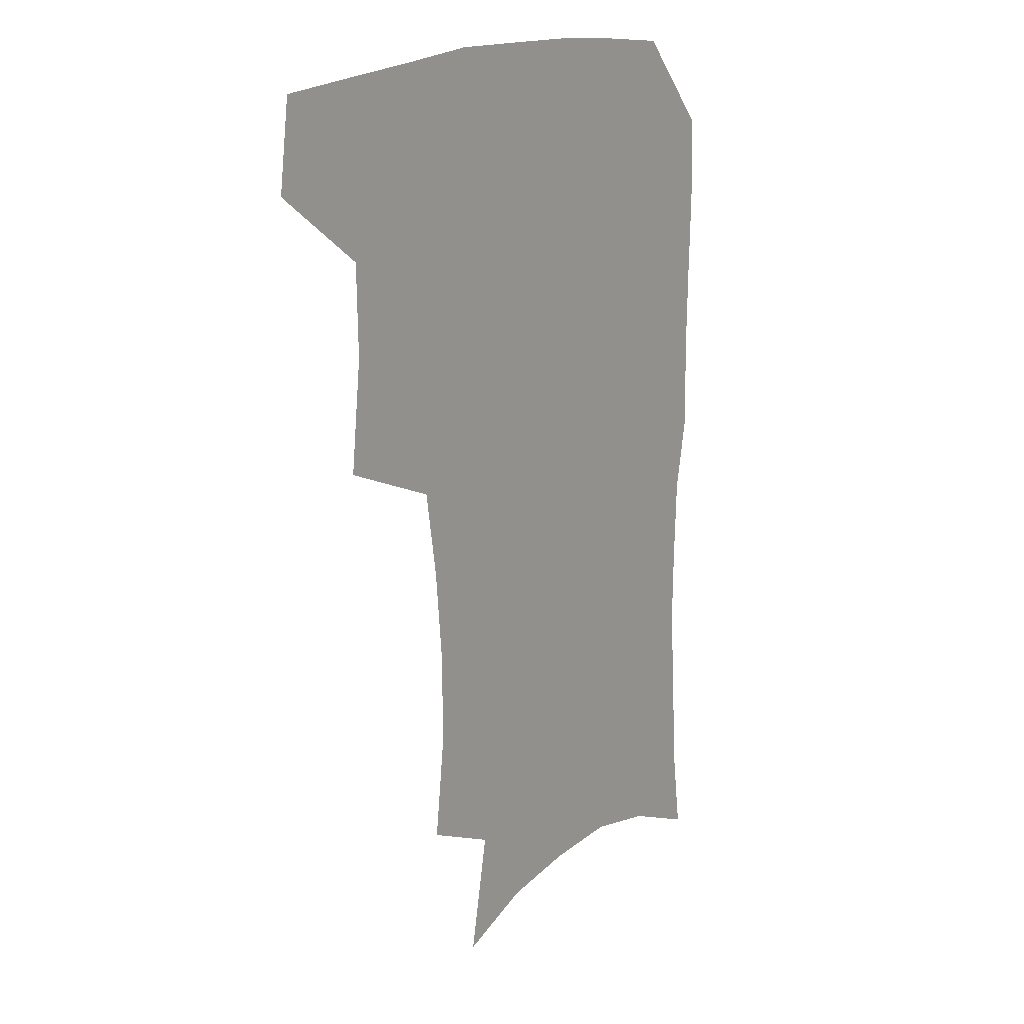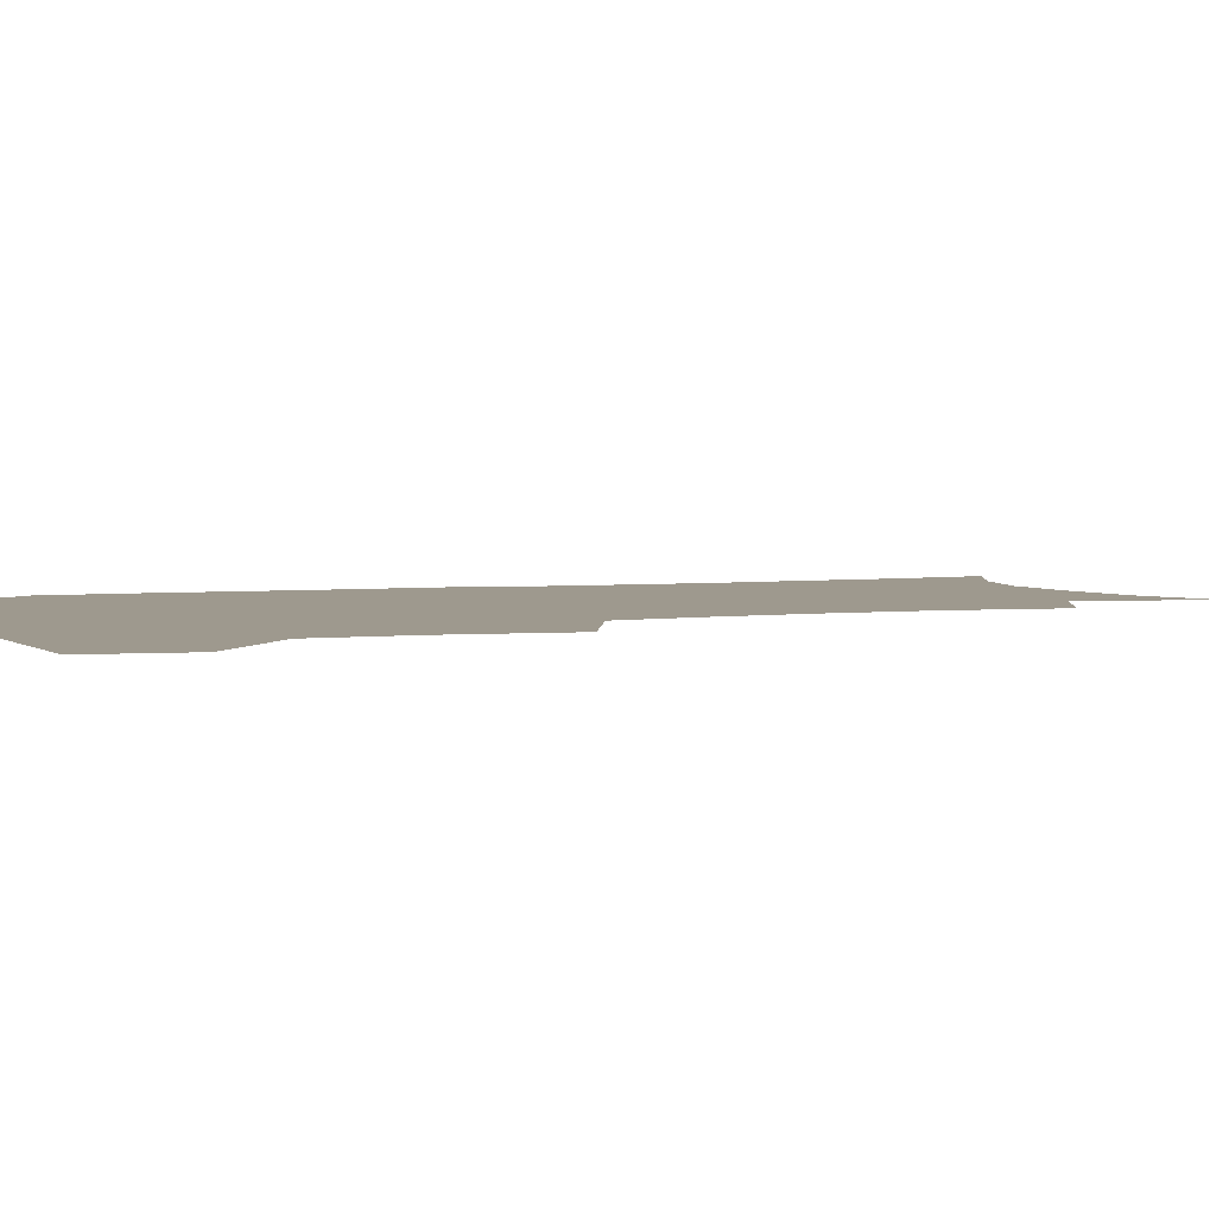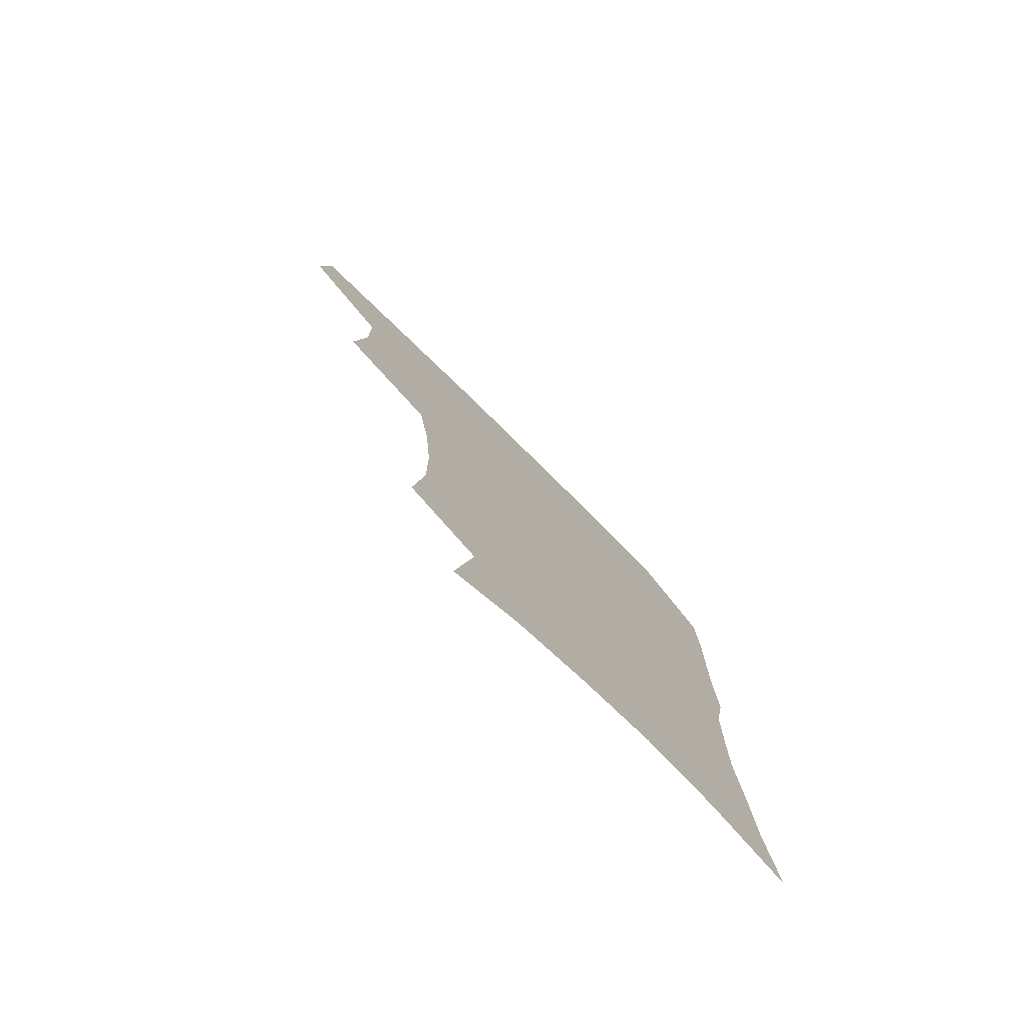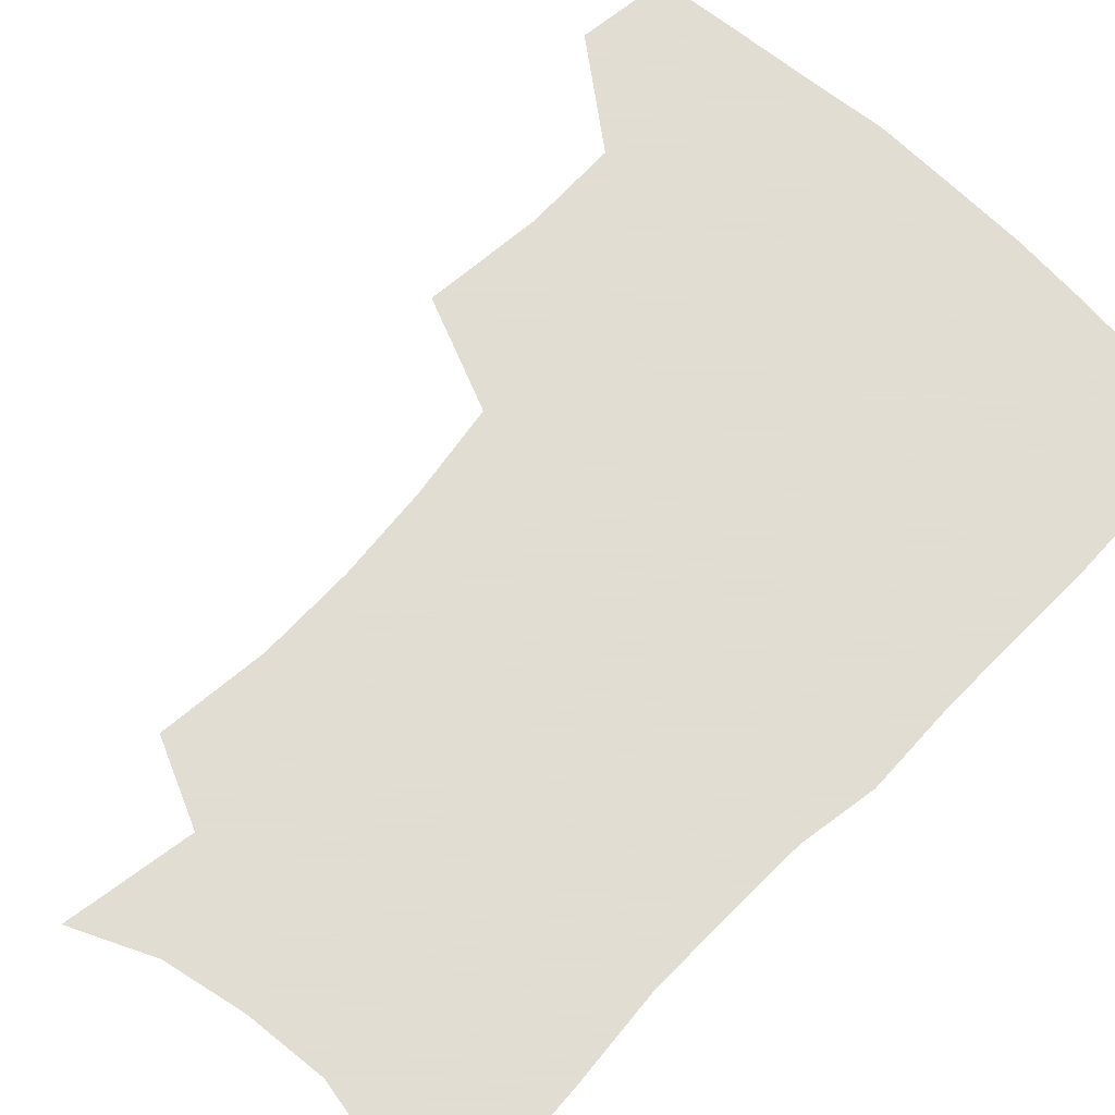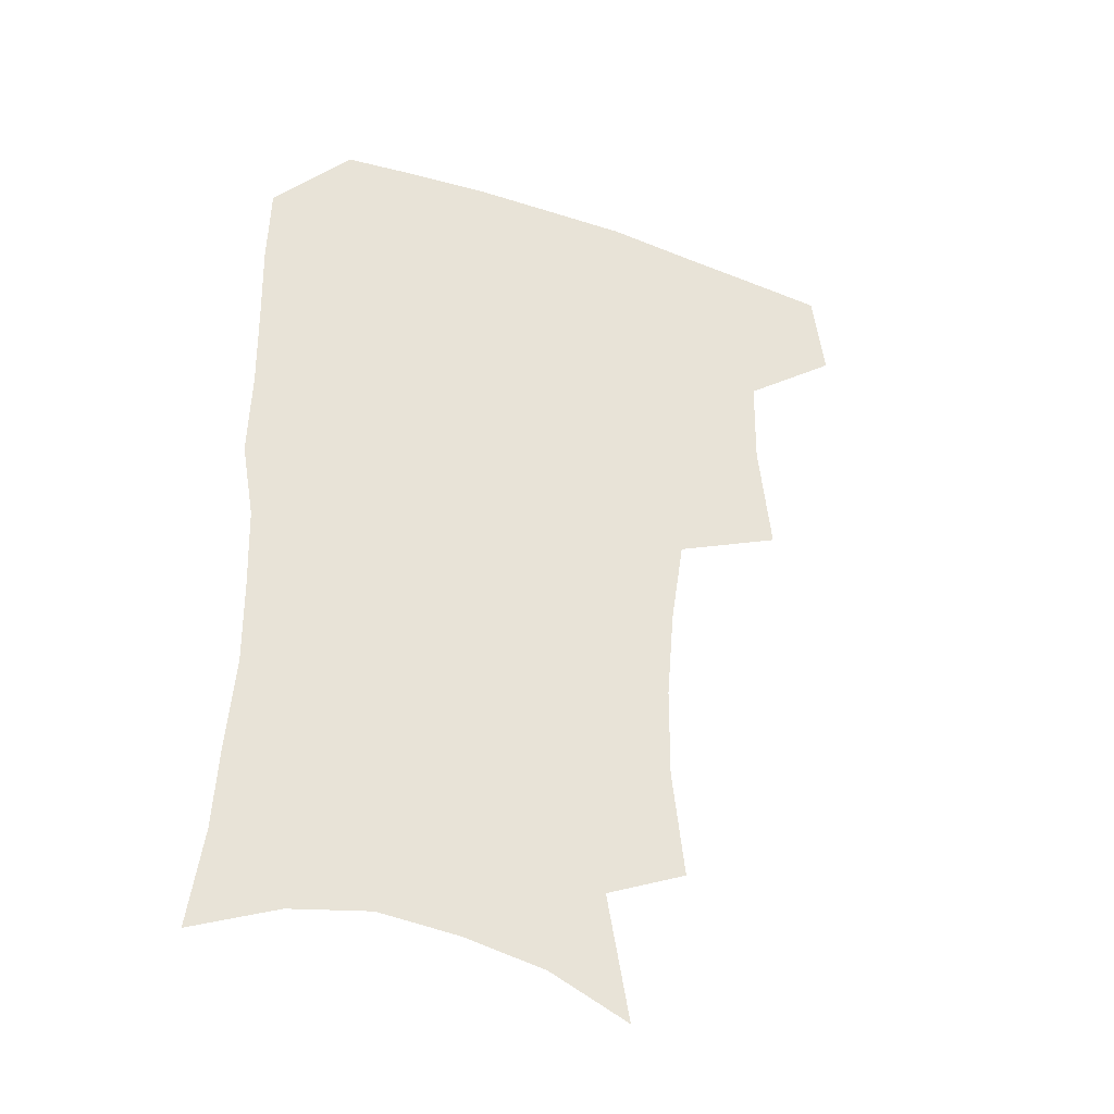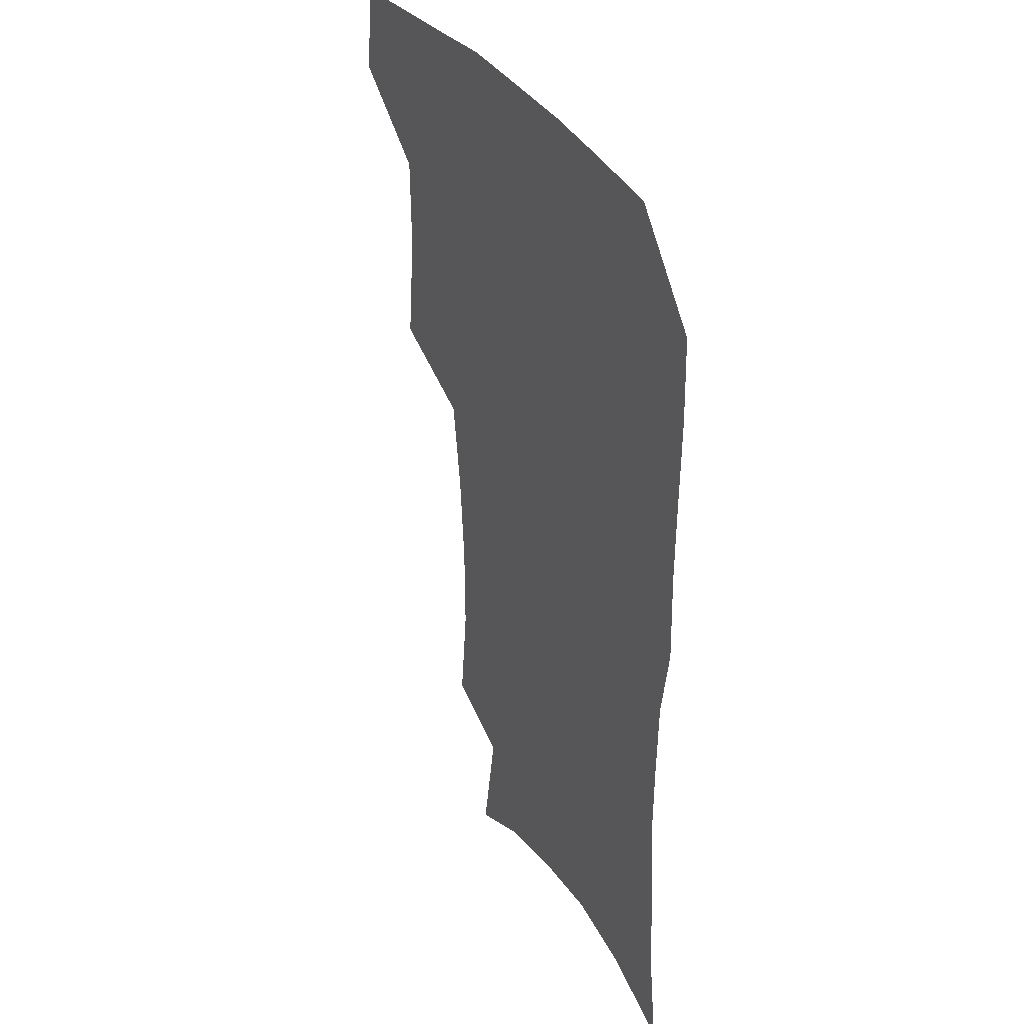
<metadata>
{"format":"obj","ext":"obj","renderer":"f3d","projection":"perspective","resolution":1024,"background":"white","views":[{"elev":18.2,"azim":-50.9,"up":"+Y"},{"elev":3.5,"azim":-110.6,"up":"+Z"},{"elev":-78.7,"azim":-44.4,"up":"+Y"},{"elev":68.1,"azim":43.5,"up":"+Z"},{"elev":-39.0,"azim":157.0,"up":"+Y"},{"elev":34.9,"azim":62.1,"up":"+Y"}]}
</metadata>
<code>
v 479.8 473.2 0
v 484.1 505.9 0
v 510.6 371 0
v 515 412.3 0
v 514.4 446.1 0
v 517.1 479.5 0
v 514.6 508.6 0
v 552.8 214.6 0
v 557.1 253.5 0
v 556.9 287.5 0
v 554.1 321.4 0
v 549.3 354.2 0
v 547.5 389.6 0
v 547.4 422.4 0
v 547.7 453.2 0
v 546.9 481.9 0
v 543.9 510.9 0
v 574.1 156 0
v 581.9 201 0
v 584.9 240.6 0
v 583.9 272.1 0
v 583.2 306.5 0
v 580.9 337.6 0
v 577.5 365.7 0
v 577.2 398.8 0
v 577.2 428.9 0
v 577.1 456.8 0
v 575.8 483.5 0
v 572.5 513.6 0
v 602.1 168.6 0
v 608.9 216.7 0
v 608.8 249 0
v 607.8 280.1 0
v 606.7 312.3 0
v 605.3 343.2 0
v 604 372 0
v 603.3 400.9 0
v 603.5 430.5 0
v 603.7 457.8 0
v 603.4 484.4 0
v 602.2 513 0
v 630.8 174.2 0
v 632.5 217.9 0
v 632 252.7 0
v 631.1 284.2 0
v 630.4 312.7 0
v 629.4 343.1 0
v 629 374.3 0
v 629 403.1 0
v 629.3 431.6 0
v 630 458.2 0
v 630.9 484 0
v 630.9 512.2 0
v 659.6 176.6 0
v 656.7 217.4 0
v 656.2 248 0
v 654.9 280.1 0
v 653.5 314.7 0
v 653.1 344.7 0
v 654.2 371.4 0
v 654.5 400.5 0
v 654.4 430.4 0
v 655.5 457.1 0
v 657.4 483 0
v 659.6 509.8 0
v 688 171 0
v 682.9 209.4 0
v 681.1 241.9 0
v 678.5 276.5 0
v 679.5 305.3 0
v 679.1 336.4 0
v 679.6 366.1 0
v 681.1 394.5 0
v 683 422.7 0
v 683.4 452 0
v 683.3 481.1 0
v 686.9 506.7 0
v 691 541 0
v 718.3 157.6 0
v 713.6 193.1 0
v 712 224.1 0
v 709.5 257.5 0
v 709.9 287.8 0
v 710.9 318.3 0
v 715.6 345.9 0
v 714.8 378.7 0
v 715.3 410.3 0
v 716.1 441.3 0
v 715.4 472.5 0
f 5 6 1
f 1 6 2
f 6 7 2
f 12 13 3
f 3 13 4
f 13 14 4
f 4 14 5
f 14 15 5
f 5 15 6
f 15 16 6
f 6 16 7
f 16 17 7
f 19 20 8
f 8 20 9
f 20 21 9
f 9 21 10
f 21 22 10
f 10 22 11
f 22 23 11
f 11 23 12
f 23 24 12
f 12 24 13
f 24 25 13
f 13 25 14
f 25 26 14
f 14 26 15
f 26 27 15
f 15 27 16
f 27 28 16
f 16 28 17
f 28 29 17
f 18 30 19
f 30 31 19
f 19 31 20
f 31 32 20
f 20 32 21
f 32 33 21
f 21 33 22
f 33 34 22
f 22 34 23
f 34 35 23
f 23 35 24
f 35 36 24
f 24 36 25
f 36 37 25
f 25 37 26
f 37 38 26
f 26 38 27
f 38 39 27
f 27 39 28
f 39 40 28
f 28 40 29
f 40 41 29
f 30 42 31
f 42 43 31
f 31 43 32
f 43 44 32
f 32 44 33
f 44 45 33
f 33 45 34
f 45 46 34
f 34 46 35
f 46 47 35
f 35 47 36
f 47 48 36
f 36 48 37
f 48 49 37
f 37 49 38
f 49 50 38
f 38 50 39
f 50 51 39
f 39 51 40
f 51 52 40
f 40 52 41
f 52 53 41
f 42 54 43
f 54 55 43
f 43 55 44
f 55 56 44
f 44 56 45
f 56 57 45
f 45 57 46
f 57 58 46
f 46 58 47
f 58 59 47
f 47 59 48
f 59 60 48
f 48 60 49
f 60 61 49
f 49 61 50
f 61 62 50
f 50 62 51
f 62 63 51
f 51 63 52
f 63 64 52
f 52 64 53
f 64 65 53
f 54 66 55
f 66 67 55
f 55 67 56
f 67 68 56
f 56 68 57
f 68 69 57
f 57 69 58
f 69 70 58
f 58 70 59
f 70 71 59
f 59 71 60
f 71 72 60
f 60 72 61
f 72 73 61
f 61 73 62
f 73 74 62
f 62 74 63
f 74 75 63
f 63 75 64
f 75 76 64
f 64 76 65
f 76 77 65
f 66 79 67
f 79 80 67
f 67 80 68
f 80 81 68
f 68 81 69
f 81 82 69
f 69 82 70
f 82 83 70
f 70 83 71
f 83 84 71
f 71 84 72
f 84 85 72
f 72 85 73
f 85 86 73
f 73 86 74
f 86 87 74
f 74 87 75
f 87 88 75
f 75 88 76
f 88 89 76
f 76 89 77

</code>
